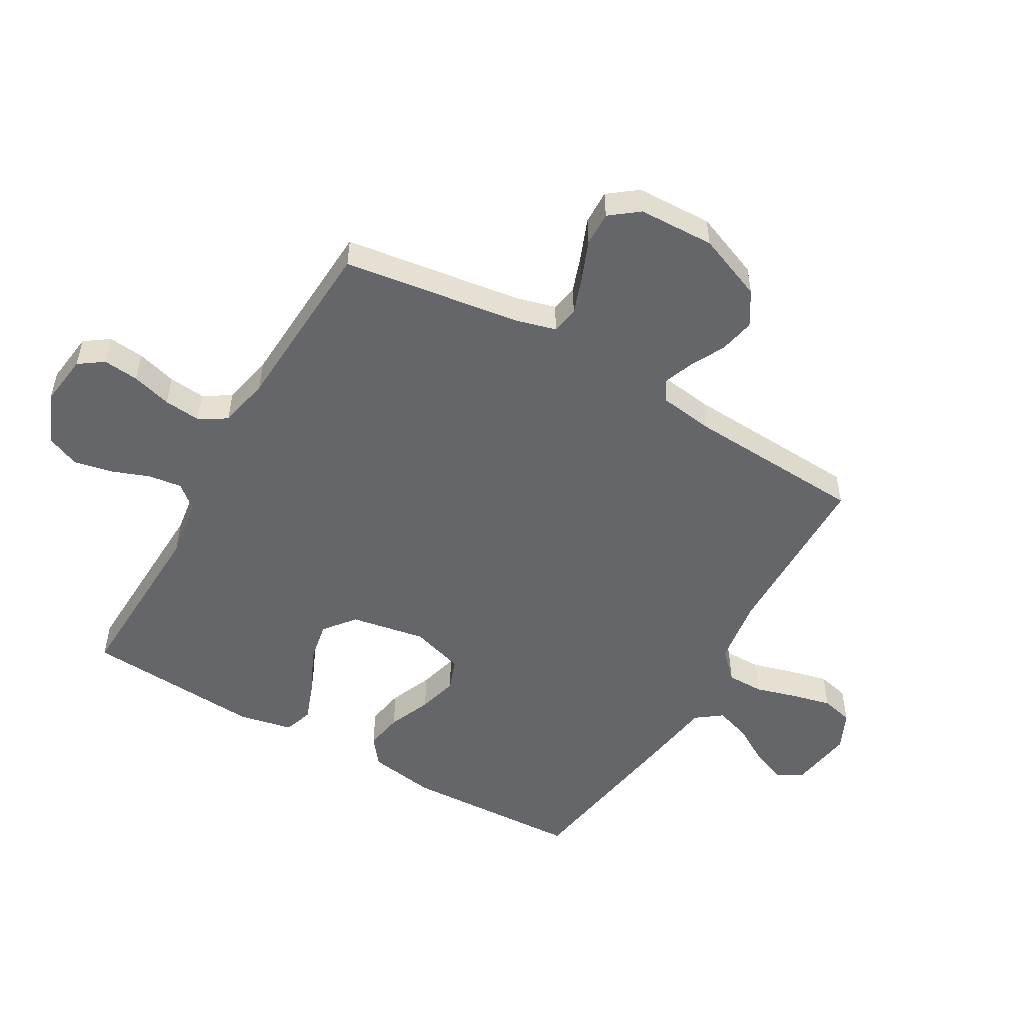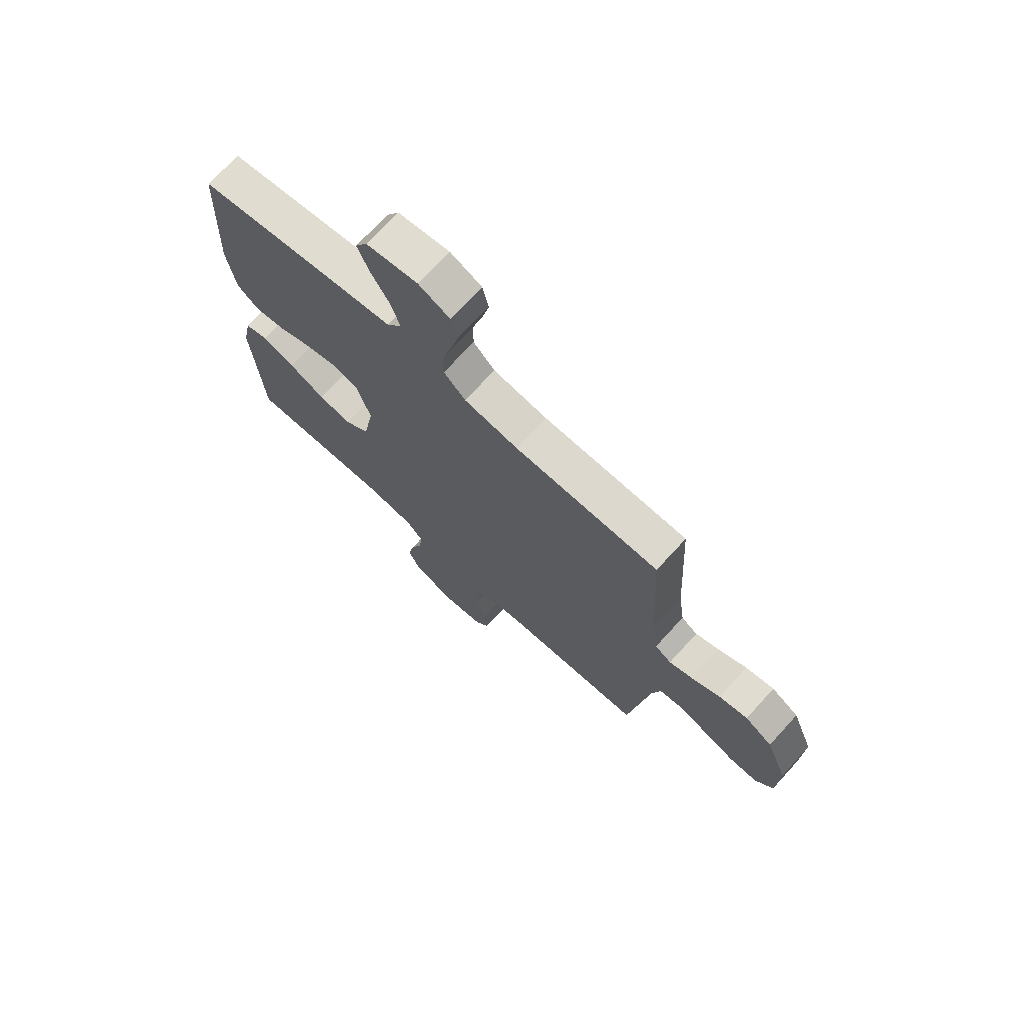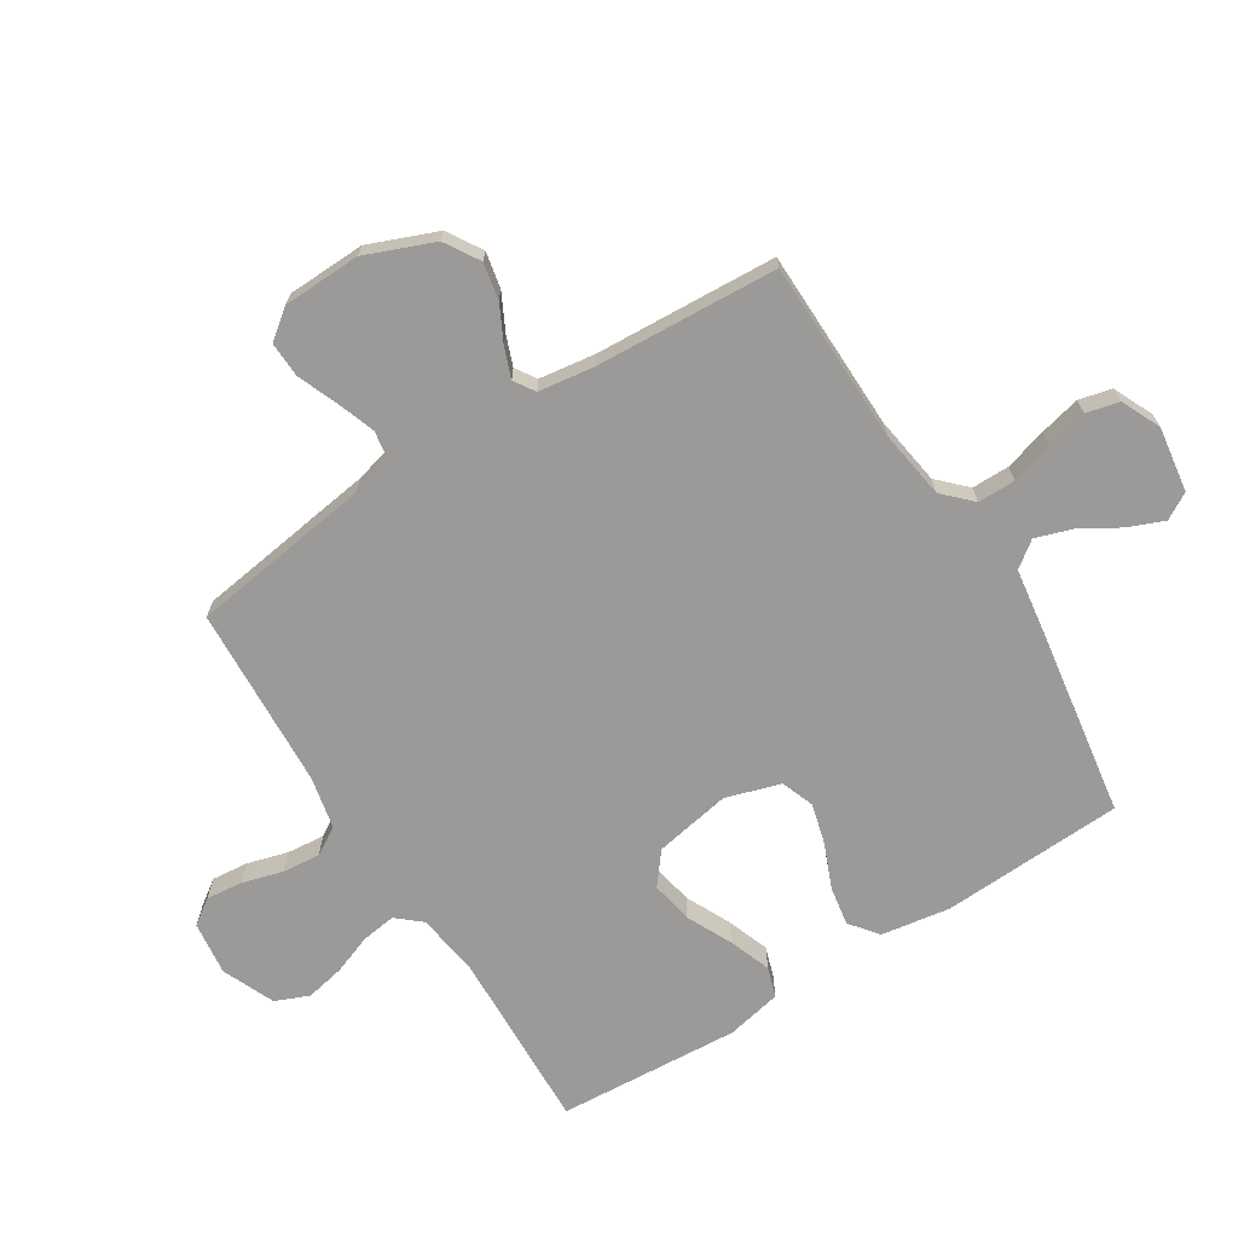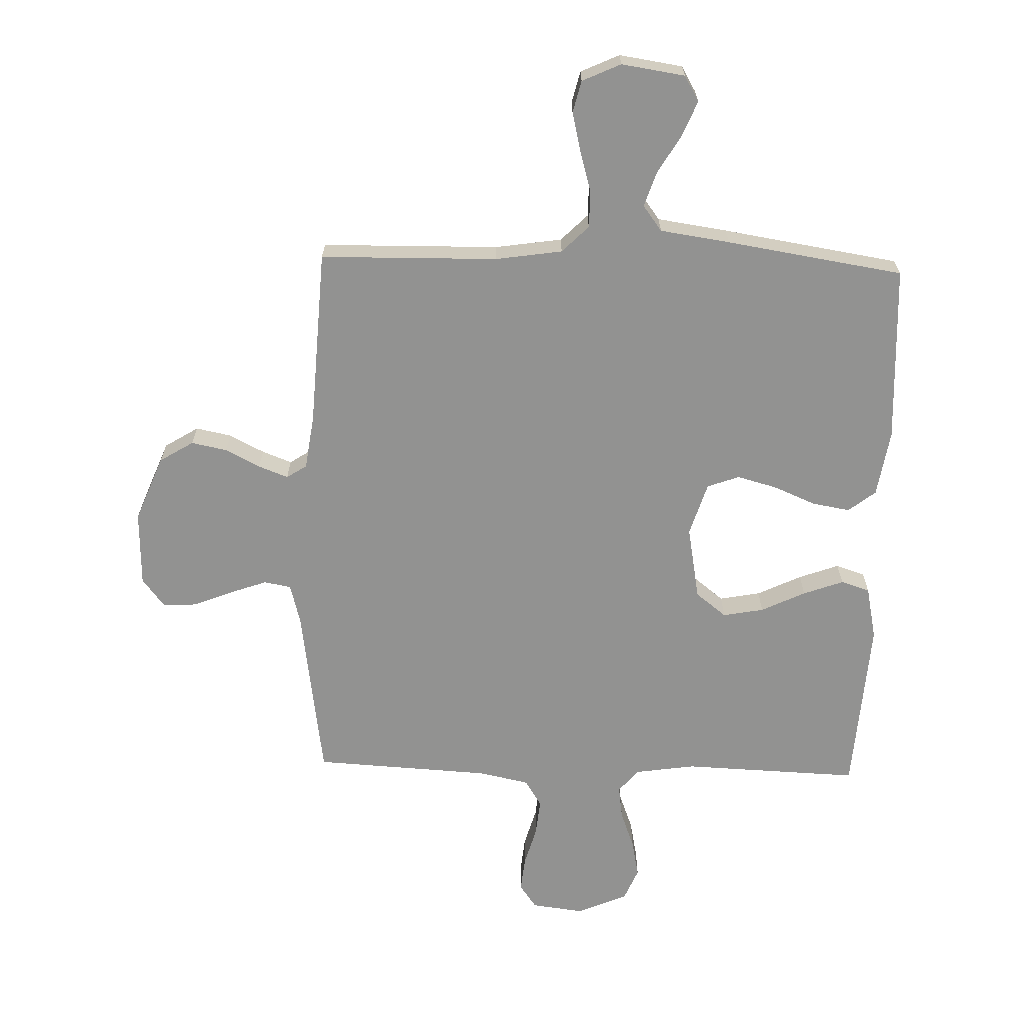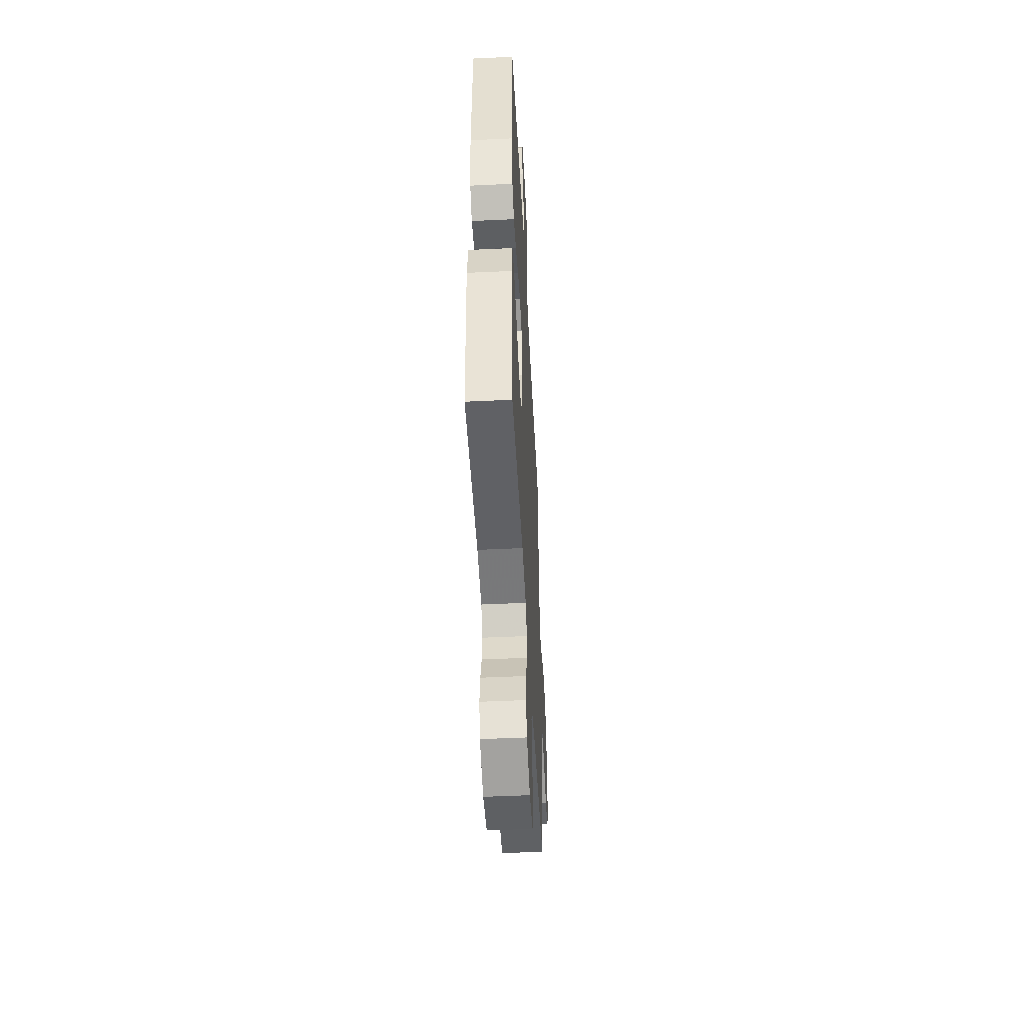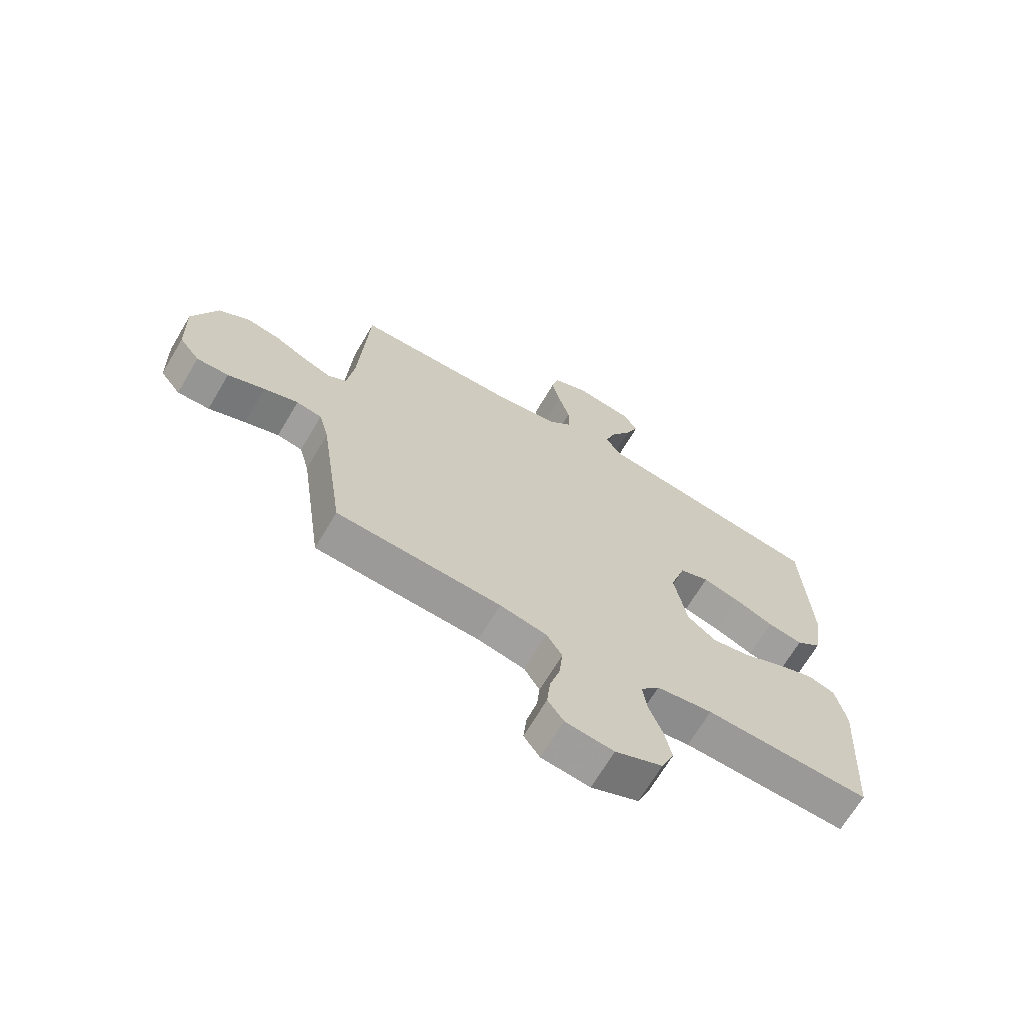
<metadata>
{"format":"obj","ext":"obj","renderer":"f3d","projection":"perspective","resolution":1024,"background":"white","views":[{"elev":-51.7,"azim":-120.0,"up":"+Y"},{"elev":71.7,"azim":-137.5,"up":"+Z"},{"elev":-69.5,"azim":-57.8,"up":"+Y"},{"elev":-66.3,"azim":-1.7,"up":"+Y"},{"elev":-49.3,"azim":93.0,"up":"+Z"},{"elev":-68.2,"azim":-30.6,"up":"+Z"}]}
</metadata>
<code>
v 0.5 0.07 0.5
v 0.514 0.07 0.2
v 0.496 0.07 0.087
v 0.45 0.07 0.051
v 0.386 0.07 0.062
v 0.314 0.07 0.092
v 0.247 0.07 0.11
v 0.193 0.07 0.09
v 0.165 0.07 0
v 0.188 0.07 -0.126
v 0.24 0.07 -0.167
v 0.309 0.07 -0.154
v 0.384 0.07 -0.118
v 0.452 0.07 -0.093
v 0.501 0.07 -0.109
v 0.52 0.07 -0.2
v 0.5 0.07 -0.5
v 0.2 0.07 -0.489
v 0.098 0.07 -0.504
v 0.064 0.07 -0.544
v 0.072 0.07 -0.601
v 0.096 0.07 -0.665
v 0.109 0.07 -0.729
v 0.086 0.07 -0.784
v 0 0.07 -0.821
v -0.088 0.07 -0.81
v -0.117 0.07 -0.769
v -0.111 0.07 -0.709
v -0.092 0.07 -0.642
v -0.086 0.07 -0.58
v -0.114 0.07 -0.534
v -0.2 0.07 -0.516
v -0.5 0.07 -0.5
v -0.543 0.07 -0.2
v -0.561 0.07 -0.133
v -0.607 0.07 -0.125
v -0.669 0.07 -0.147
v -0.736 0.07 -0.174
v -0.794 0.07 -0.176
v -0.831 0.07 -0.128
v -0.835 0.07 0
v -0.79 0.07 0.112
v -0.733 0.07 0.147
v -0.673 0.07 0.135
v -0.614 0.07 0.105
v -0.564 0.07 0.086
v -0.53 0.07 0.108
v -0.517 0.07 0.2
v -0.5 0.07 0.5
v -0.2 0.07 0.505
v -0.087 0.07 0.522
v -0.042 0.07 0.567
v -0.042 0.07 0.629
v -0.062 0.07 0.698
v -0.078 0.07 0.765
v -0.065 0.07 0.819
v 0 0.07 0.849
v 0.107 0.07 0.833
v 0.132 0.07 0.79
v 0.108 0.07 0.731
v 0.07 0.07 0.667
v 0.05 0.07 0.607
v 0.082 0.07 0.564
v 0.2 0.07 0.547
v 0.5 0 0.5
v 0.514 0 0.2
v 0.496 0 0.087
v 0.45 0 0.051
v 0.386 0 0.062
v 0.314 0 0.092
v 0.247 0 0.11
v 0.193 0 0.09
v 0.165 0 0
v 0.188 0 -0.126
v 0.24 0 -0.167
v 0.309 0 -0.154
v 0.384 0 -0.118
v 0.452 0 -0.093
v 0.501 0 -0.109
v 0.52 0 -0.2
v 0.5 0 -0.5
v 0.2 0 -0.489
v 0.098 0 -0.504
v 0.064 0 -0.544
v 0.072 0 -0.601
v 0.096 0 -0.665
v 0.109 0 -0.729
v 0.086 0 -0.784
v 0 0 -0.821
v -0.088 0 -0.81
v -0.117 0 -0.769
v -0.111 0 -0.709
v -0.092 0 -0.642
v -0.086 0 -0.58
v -0.114 0 -0.534
v -0.2 0 -0.516
v -0.5 0 -0.5
v -0.543 0 -0.2
v -0.561 0 -0.133
v -0.607 0 -0.125
v -0.669 0 -0.147
v -0.736 0 -0.174
v -0.794 0 -0.176
v -0.831 0 -0.128
v -0.835 0 0
v -0.79 0 0.112
v -0.733 0 0.147
v -0.673 0 0.135
v -0.614 0 0.105
v -0.564 0 0.086
v -0.53 0 0.108
v -0.517 0 0.2
v -0.5 0 0.5
v -0.2 0 0.505
v -0.087 0 0.522
v -0.042 0 0.567
v -0.042 0 0.629
v -0.062 0 0.698
v -0.078 0 0.765
v -0.065 0 0.819
v 0 0 0.849
v 0.107 0 0.833
v 0.132 0 0.79
v 0.108 0 0.731
v 0.07 0 0.667
v 0.05 0 0.607
v 0.082 0 0.564
v 0.2 0 0.547
f 63 64 1 2
f 58 59 60 61
f 58 61 62
f 57 58 62
f 56 57 62
f 53 54 55 56
f 53 56 62
f 52 53 62 63
f 48 49 50
f 47 48 50 51
f 42 43 44 45
f 42 45 46
f 41 42 46
f 40 41 46
f 37 38 39 40
f 36 37 40 46
f 35 36 46 47
f 32 33 34
f 31 32 34 35
f 26 27 28 29
f 26 29 30
f 25 26 30
f 24 25 30
f 21 22 23 24
f 20 21 24 30
f 19 20 30 31
f 15 16 17 18
f 12 13 14 15
f 12 15 18 19
f 3 4 5 6
f 3 6 7
f 2 3 7
f 51 52 63 2
f 11 12 19 31
f 10 11 31 35
f 9 10 35 47
f 47 51 2 7
f 8 9 47
f 7 8 47
f 66 65 128 127
f 125 124 123 122
f 126 125 122
f 126 122 121
f 126 121 120
f 120 119 118 117
f 126 120 117
f 127 126 117 116
f 114 113 112
f 115 114 112 111
f 109 108 107 106
f 110 109 106
f 110 106 105
f 110 105 104
f 104 103 102 101
f 110 104 101 100
f 111 110 100 99
f 98 97 96
f 99 98 96 95
f 93 92 91 90
f 94 93 90
f 94 90 89
f 94 89 88
f 88 87 86 85
f 94 88 85 84
f 95 94 84 83
f 82 81 80 79
f 79 78 77 76
f 83 82 79 76
f 70 69 68 67
f 71 70 67
f 71 67 66
f 66 127 116 115
f 95 83 76 75
f 99 95 75 74
f 111 99 74 73
f 71 66 115 111
f 111 73 72
f 111 72 71
f 1 65 66 2
f 2 66 67 3
f 3 67 68 4
f 4 68 69 5
f 5 69 70 6
f 6 70 71 7
f 7 71 72 8
f 8 72 73 9
f 9 73 74 10
f 10 74 75 11
f 11 75 76 12
f 12 76 77 13
f 13 77 78 14
f 14 78 79 15
f 15 79 80 16
f 16 80 81 17
f 17 81 82 18
f 18 82 83 19
f 19 83 84 20
f 20 84 85 21
f 21 85 86 22
f 22 86 87 23
f 23 87 88 24
f 24 88 89 25
f 25 89 90 26
f 26 90 91 27
f 27 91 92 28
f 28 92 93 29
f 29 93 94 30
f 30 94 95 31
f 31 95 96 32
f 32 96 97 33
f 33 97 98 34
f 34 98 99 35
f 35 99 100 36
f 36 100 101 37
f 37 101 102 38
f 38 102 103 39
f 39 103 104 40
f 40 104 105 41
f 41 105 106 42
f 42 106 107 43
f 43 107 108 44
f 44 108 109 45
f 45 109 110 46
f 46 110 111 47
f 47 111 112 48
f 48 112 113 49
f 49 113 114 50
f 50 114 115 51
f 51 115 116 52
f 52 116 117 53
f 53 117 118 54
f 54 118 119 55
f 55 119 120 56
f 56 120 121 57
f 57 121 122 58
f 58 122 123 59
f 59 123 124 60
f 60 124 125 61
f 61 125 126 62
f 62 126 127 63
f 63 127 128 64
f 64 128 65 1

</code>
